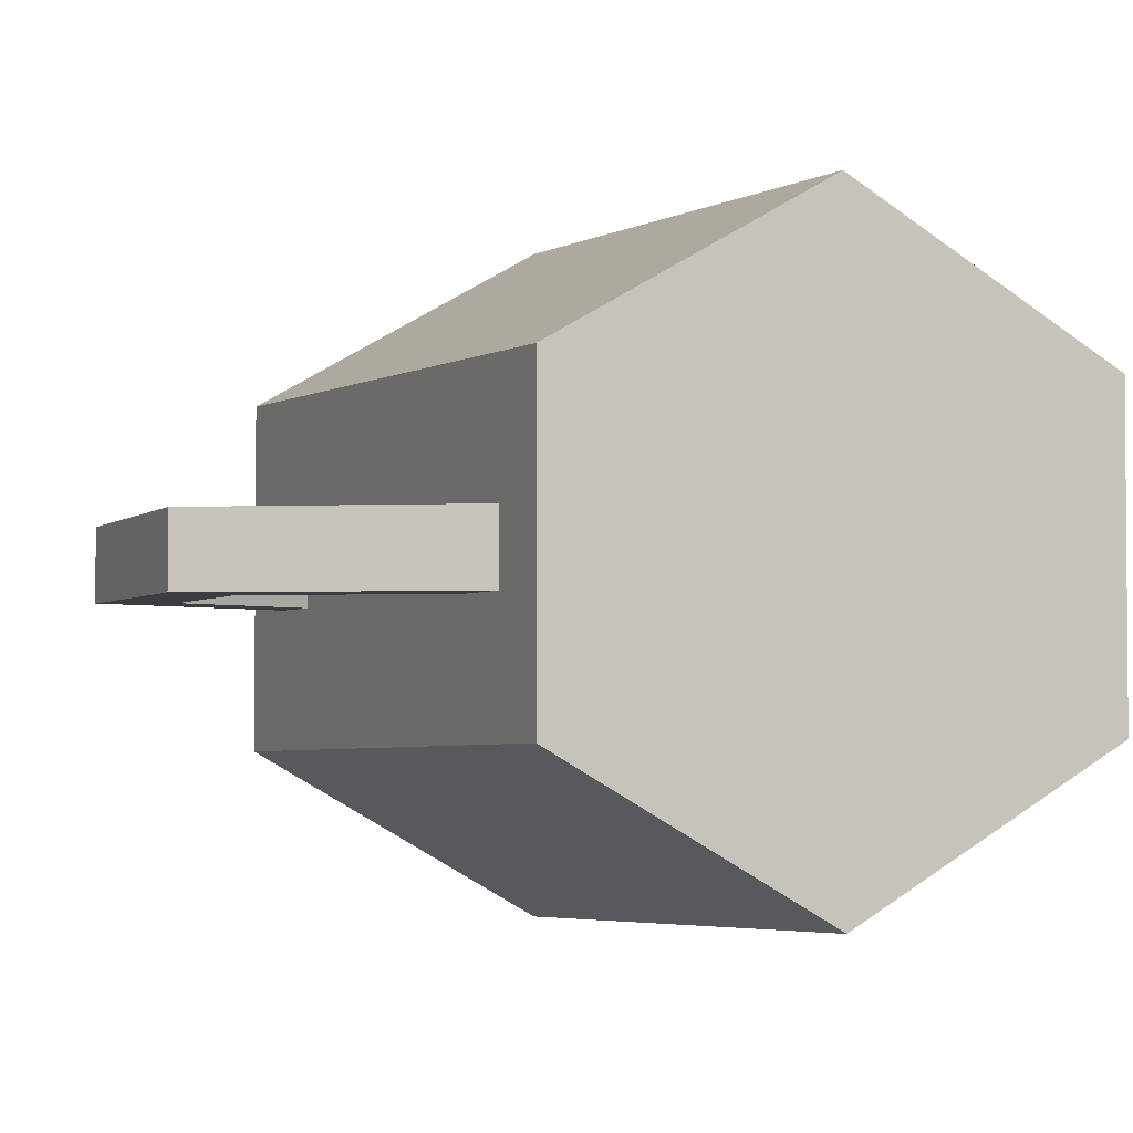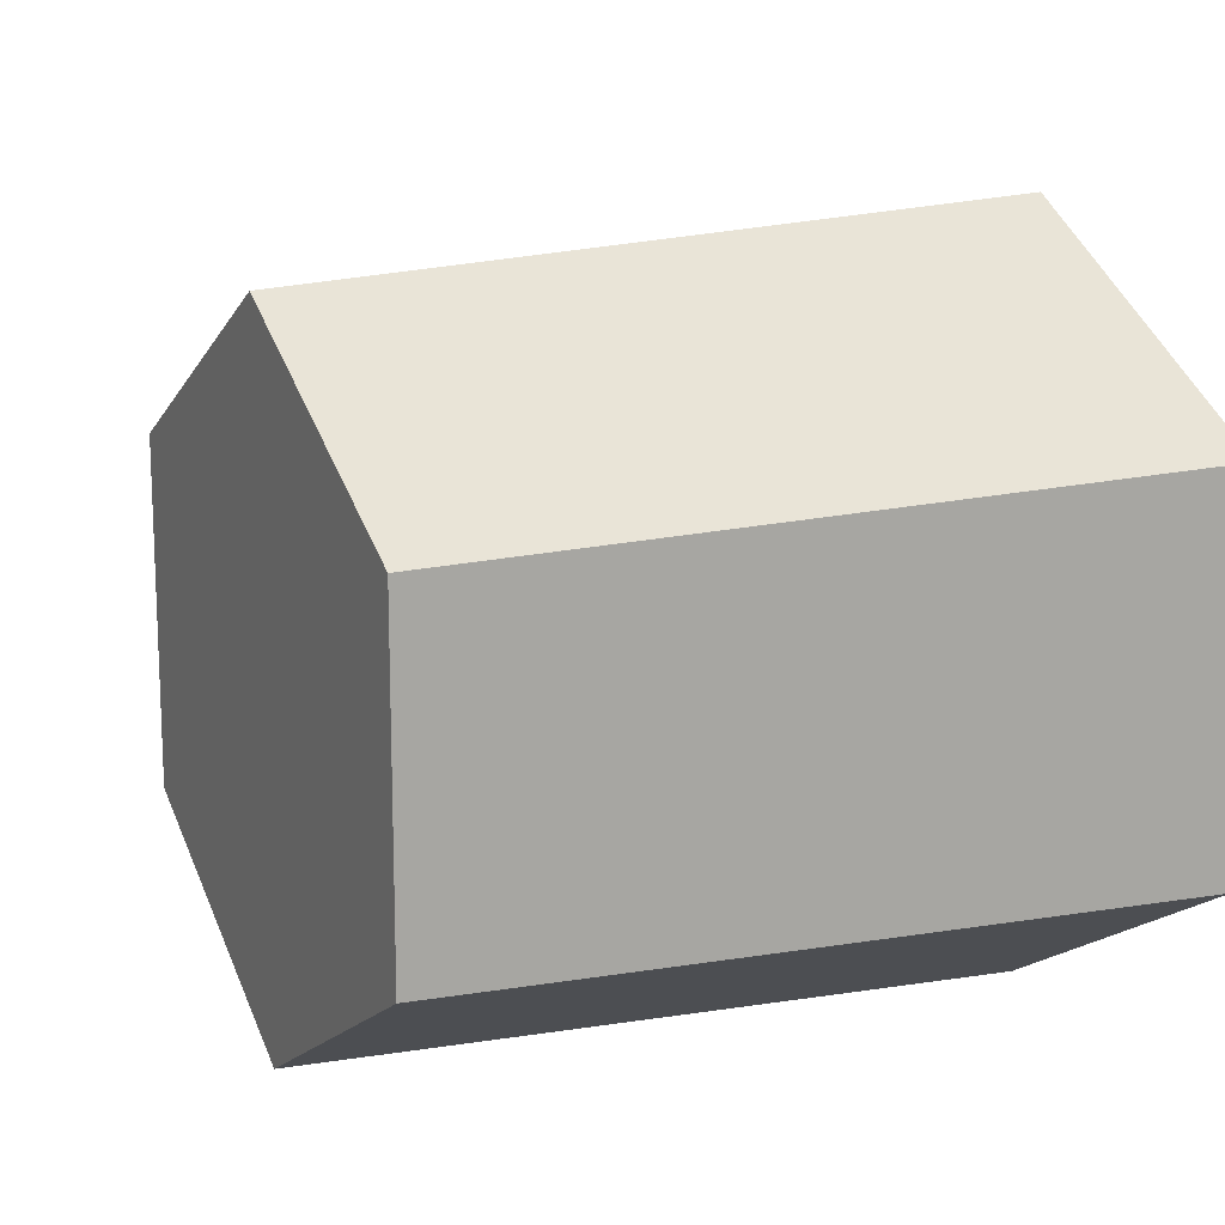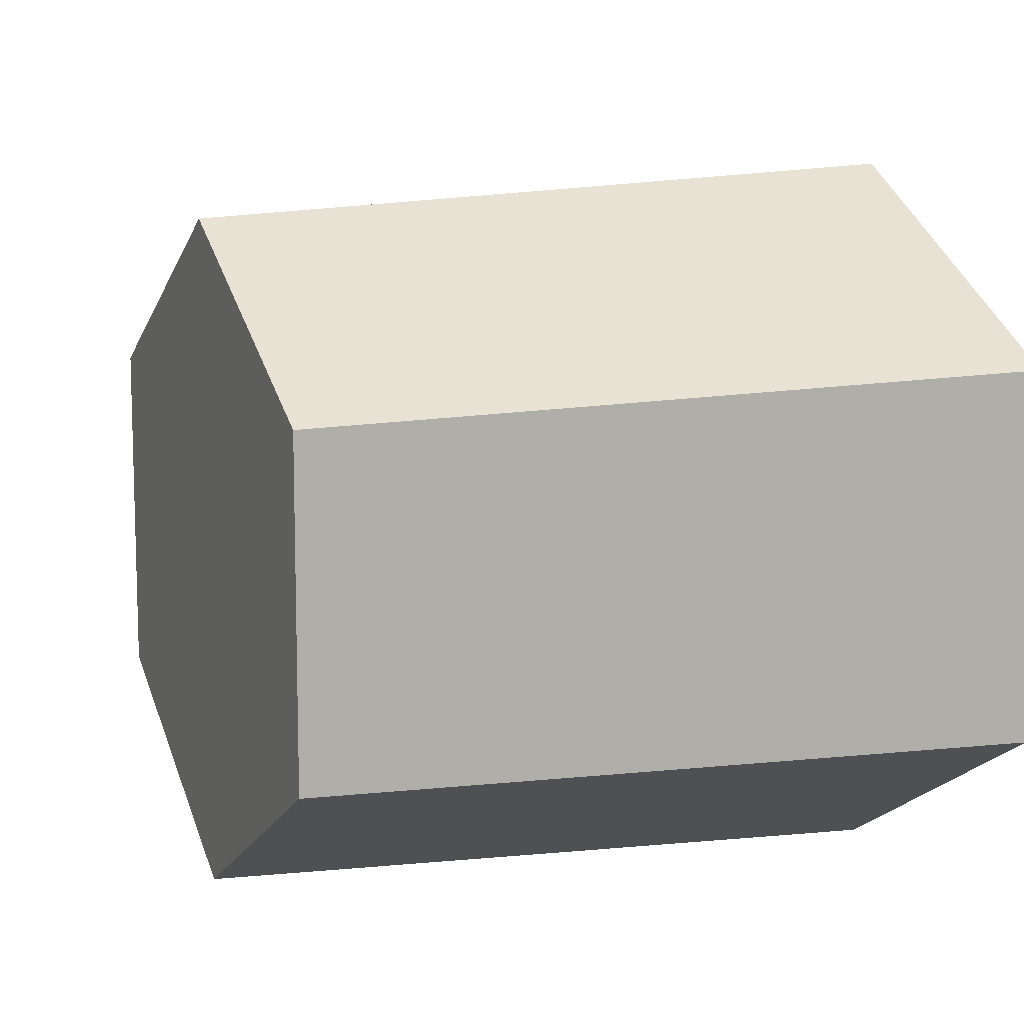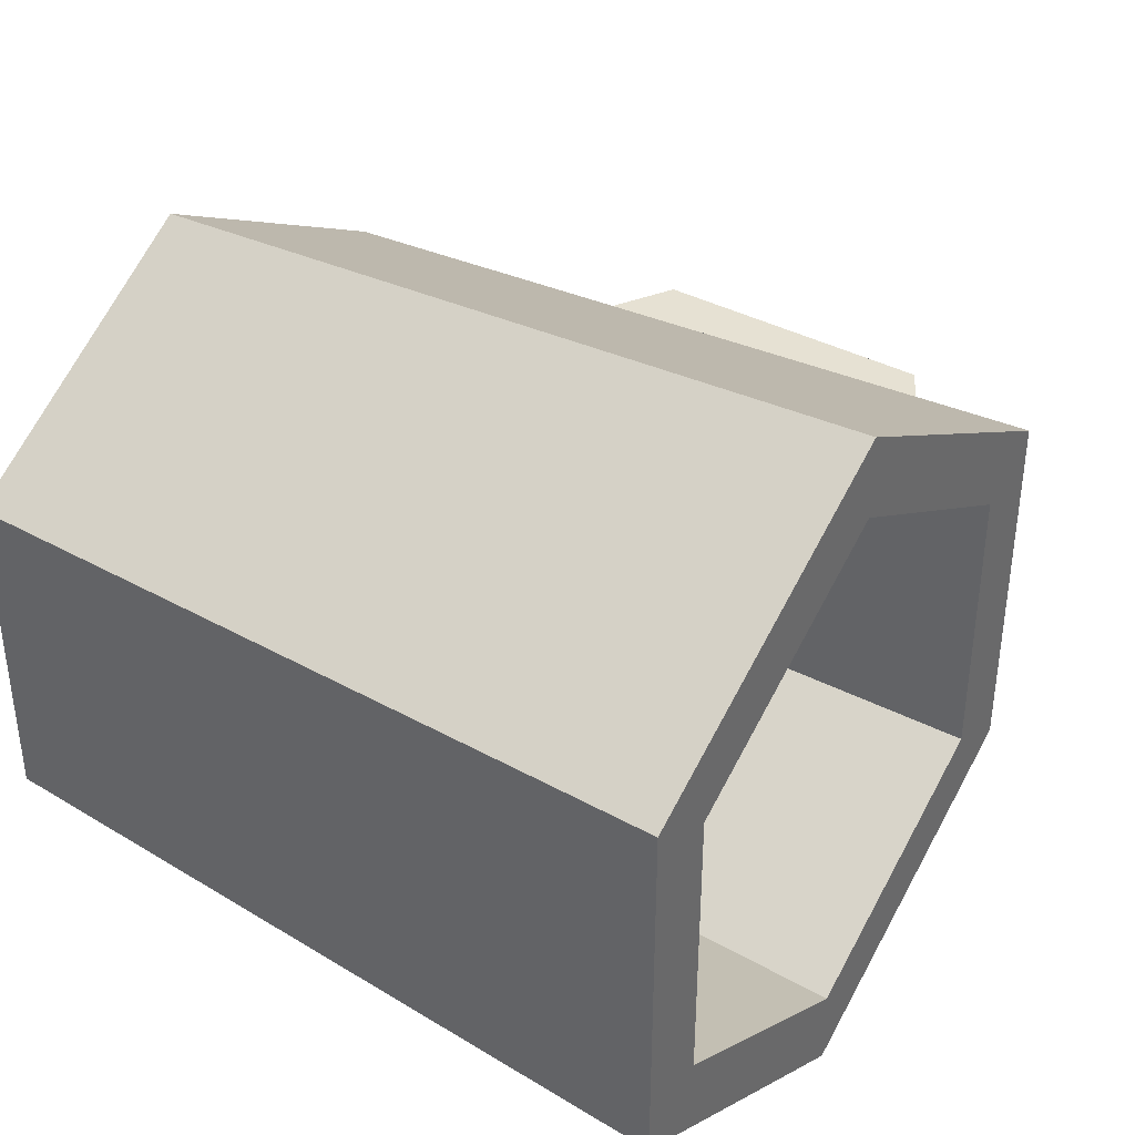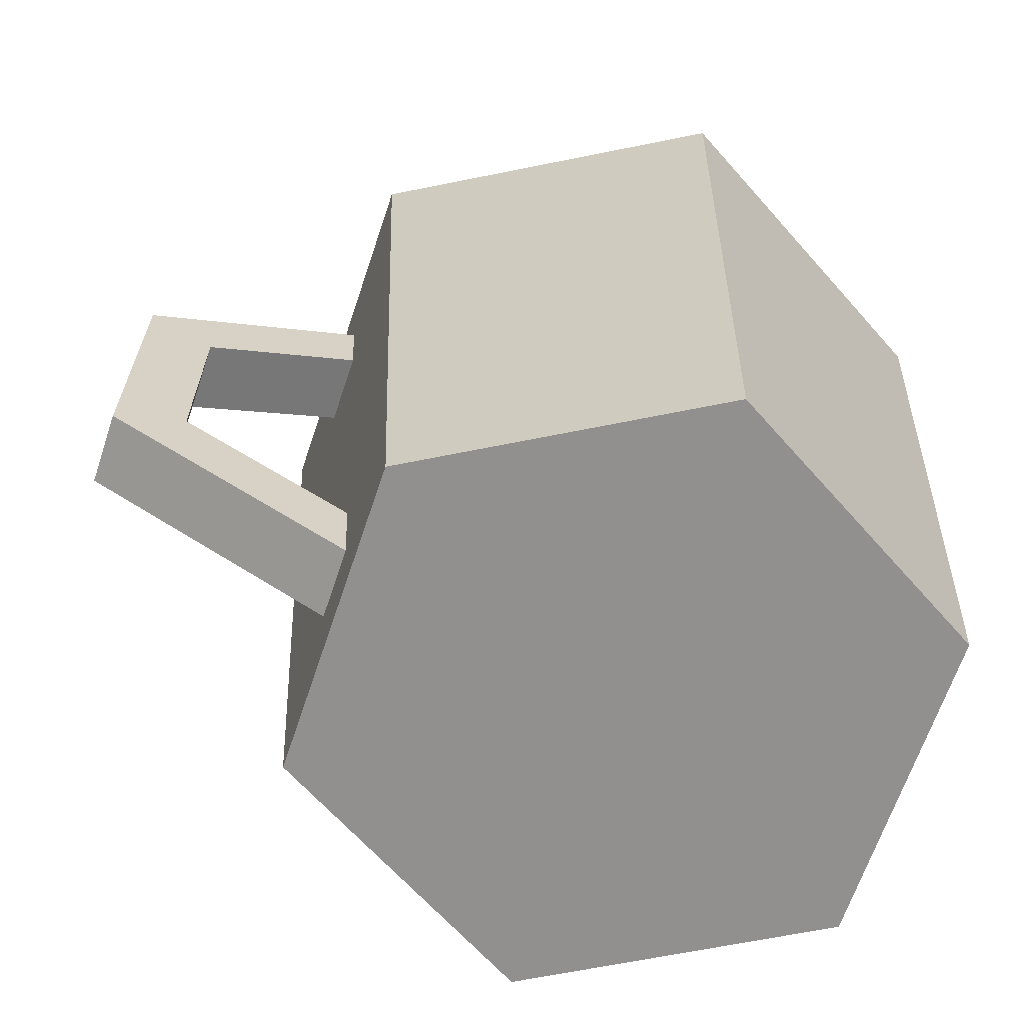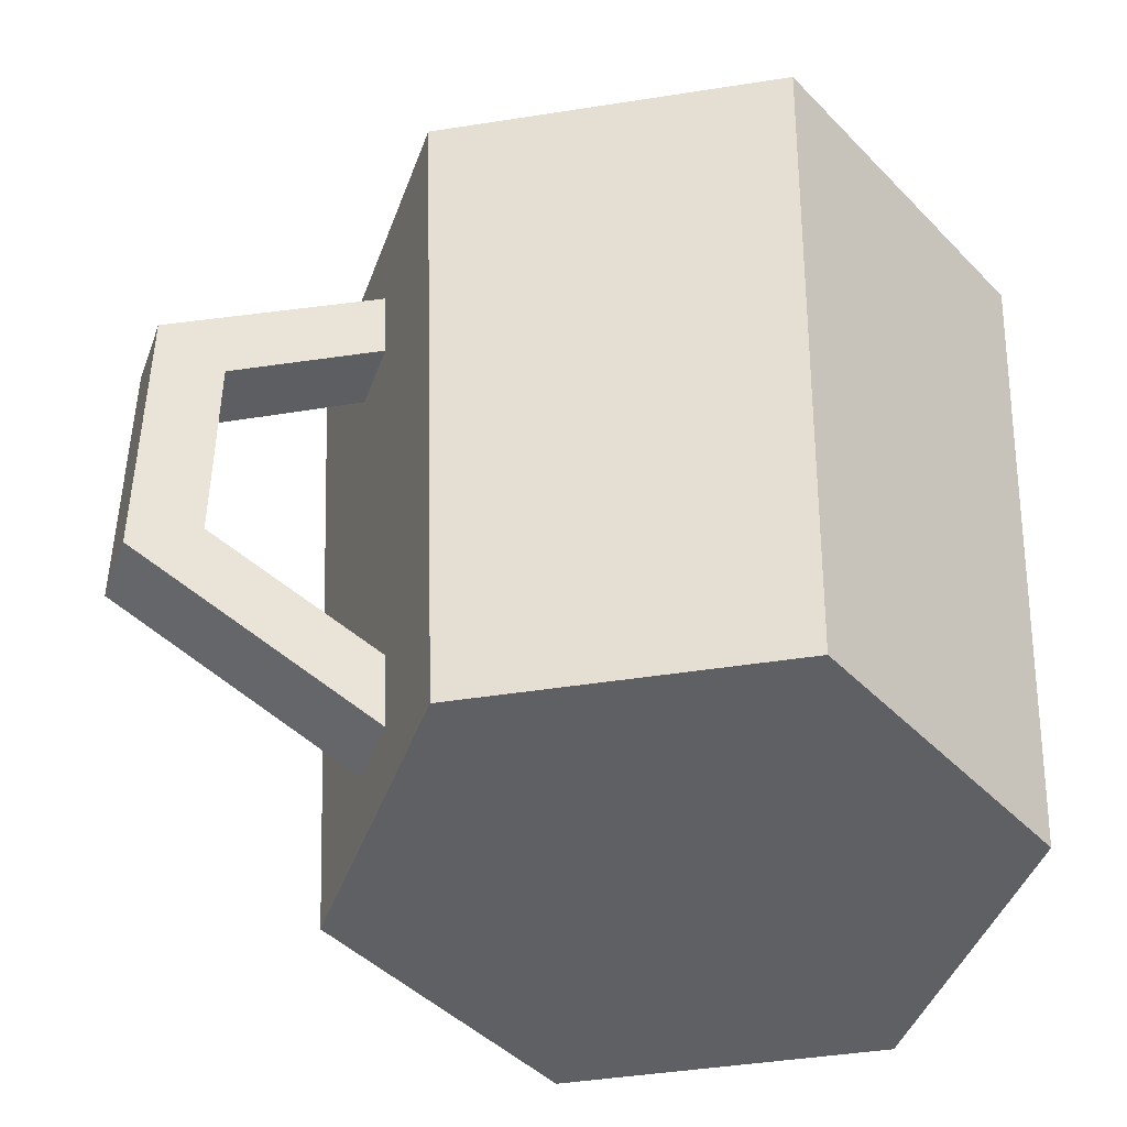
<metadata>
{"format":"obj","ext":"obj","renderer":"f3d","projection":"perspective","resolution":1024,"background":"white","views":[{"elev":-2.8,"azim":-21.9,"up":"+Z"},{"elev":14.7,"azim":64.1,"up":"+Z"},{"elev":10.4,"azim":67.2,"up":"+Z"},{"elev":38.6,"azim":123.7,"up":"+Z"},{"elev":-65.7,"azim":-18.5,"up":"+Y"},{"elev":-44.3,"azim":-19.6,"up":"+Y"}]}
</metadata>
<code>
o cup
v -0.1268 0.129 -0.01
v -0.08439 0.1535 0.01
v -0.1268 0.129 0.01
v -0.08439 0.1535 -0.01
v -0.06756 0.2 -0.039
v -0.06215 0.02 0.03588
v -0.06215 0.02 -0.03588
v -0.06756 0.2 0.039
v -0.07708 -0 0.0445
v 0.07708 -0 0.0445
v 0 -0 0.089
v -0.07708 0 -0.0445
v 0.07708 0 -0.0445
v -0 0 -0.089
v -0.1459 0.06 -0.01
v -0.07915 0.04346 -0.01
v -0.07807 0.02085 -0.01
v -0.1268 0.071 -0.01
v -0.1459 0.14 -0.01
v -0.08541 0.1749 -0.01
v -0.08541 0.1749 0.01
v -0.1459 0.14 0.01
v -0.1459 0.06 0.01
v -0.1268 0.071 0.01
v -0.07915 0.04346 0.01
v -0.07807 0.02085 0.01
v 0.06215 0.02 0.03588
v 0 0.02 0.07177
v 0.06215 0.02 -0.03588
v -0 0.02 -0.07177
v 0 0.2 0.07801
v 0.06756 0.2 0.039
v -0 0.2 -0.07801
v 0.06756 0.2 -0.039
v 0.0866 0.2 0.05
v 0 0.2 0.1
v 0.0866 0.2 -0.05
v -0 0.2 -0.1
v -0.0866 0.2 0.05
v -0.0866 0.2 -0.05
f 1 2 3
f 2 1 4
f 5 6 7
f 6 5 8
f 9 10 11
f 10 9 12
f 10 12 13
f 13 12 14
f 15 16 17
f 16 15 18
f 18 15 1
f 19 1 15
f 20 1 19
f 1 20 4
f 21 3 2
f 3 21 22
f 3 22 23
f 23 24 3
f 23 25 24
f 25 23 26
f 27 6 28
f 6 27 7
f 7 27 29
f 7 29 30
f 27 31 32
f 31 27 28
f 33 29 34
f 29 33 30
f 1 24 18
f 24 1 3
f 35 31 36
f 31 35 32
f 32 35 37
f 32 37 34
f 34 37 33
f 33 37 38
f 31 39 36
f 39 31 8
f 39 8 40
f 40 33 38
f 40 8 5
f 40 5 33
f 37 10 13
f 10 37 35
f 33 7 30
f 7 33 5
f 21 19 22
f 19 21 20
f 9 26 12
f 26 9 39
f 12 26 17
f 26 39 25
f 25 39 2
f 25 2 4
f 2 39 21
f 17 40 12
f 40 25 4
f 40 21 39
f 40 17 16
f 40 16 25
f 40 4 20
f 40 20 21
f 23 19 15
f 19 23 22
f 32 29 27
f 29 32 34
f 25 18 24
f 18 25 16
f 12 38 14
f 38 12 40
f 15 26 23
f 26 15 17
f 13 38 37
f 38 13 14
f 6 31 28
f 31 6 8
f 36 10 35
f 10 36 11
f 39 11 36
f 11 39 9

</code>
